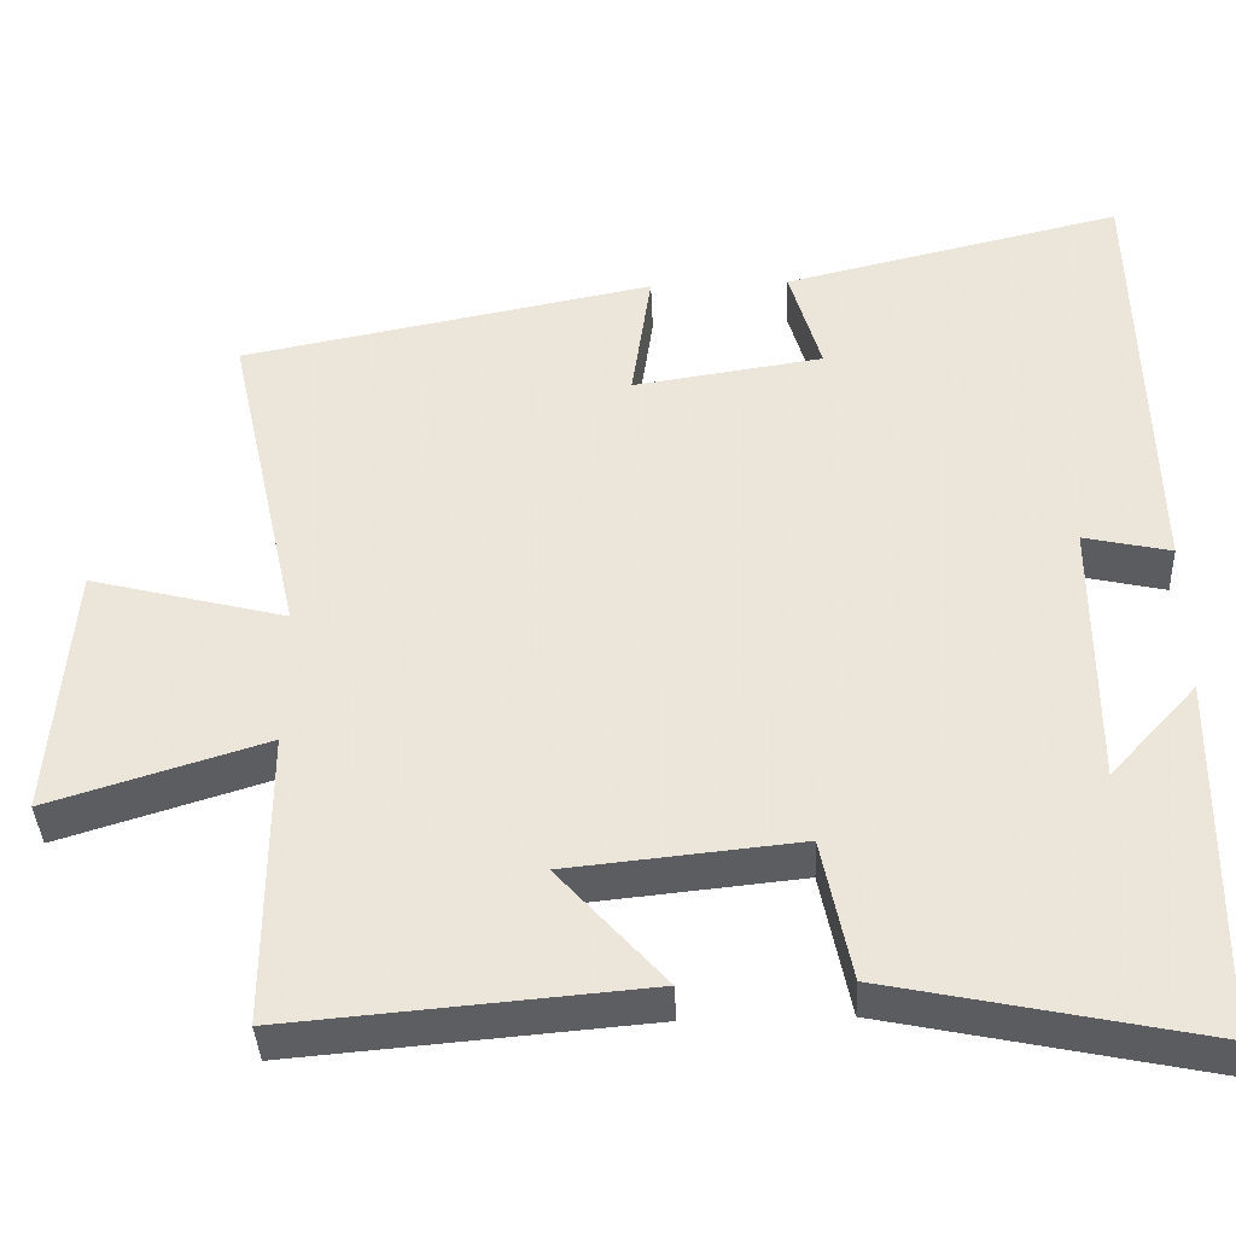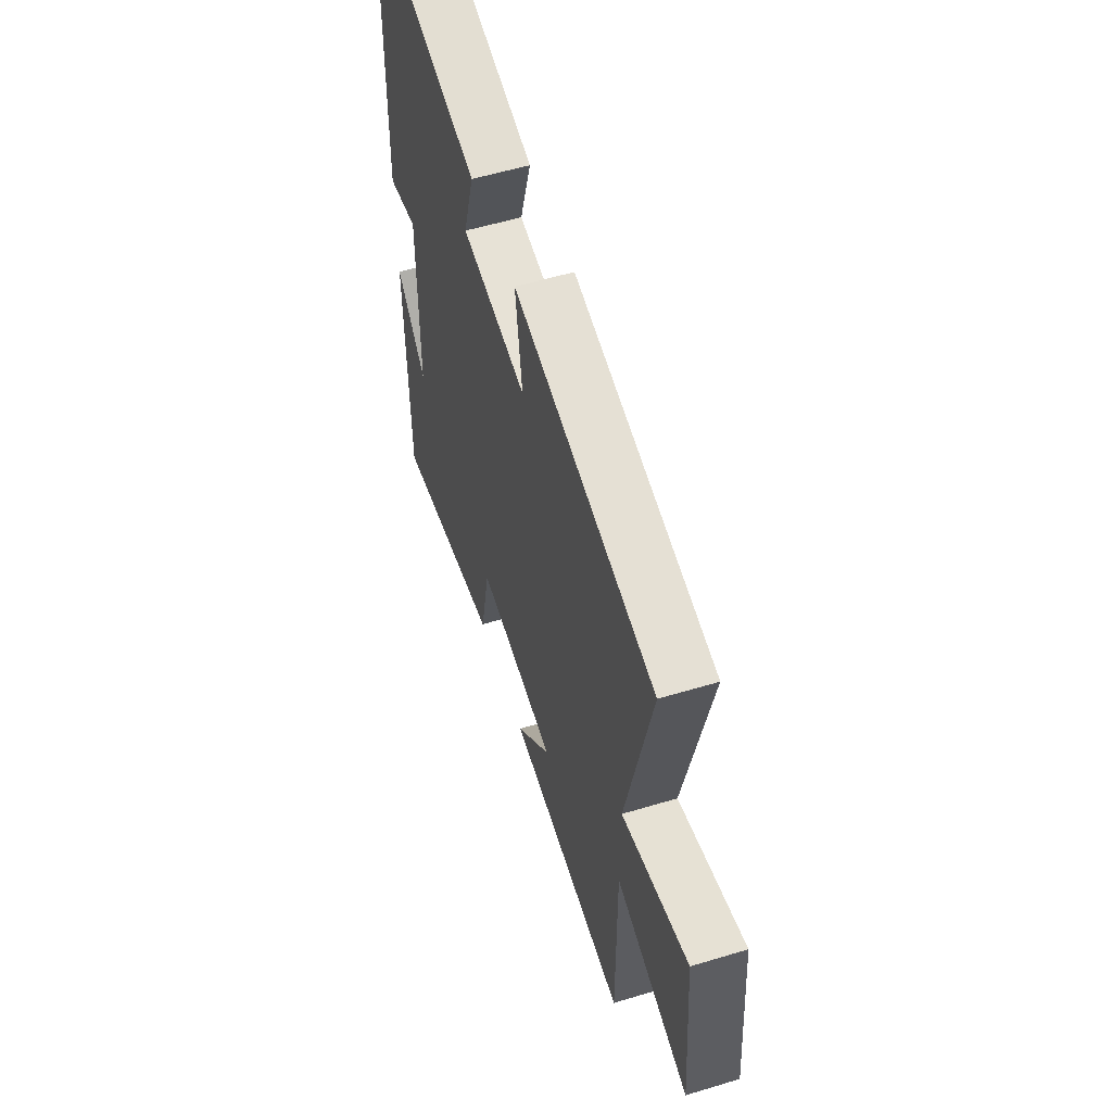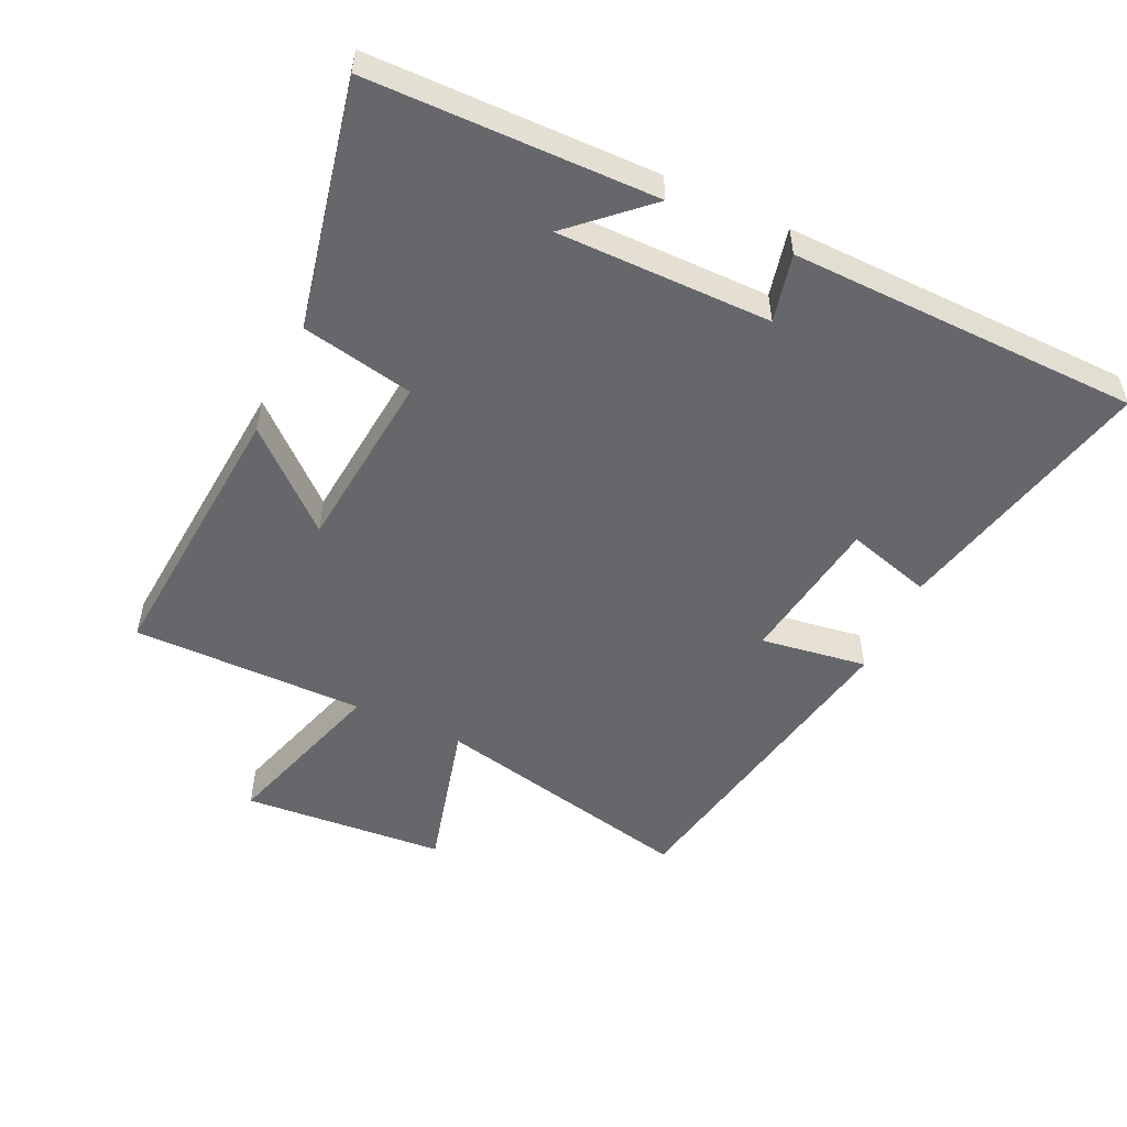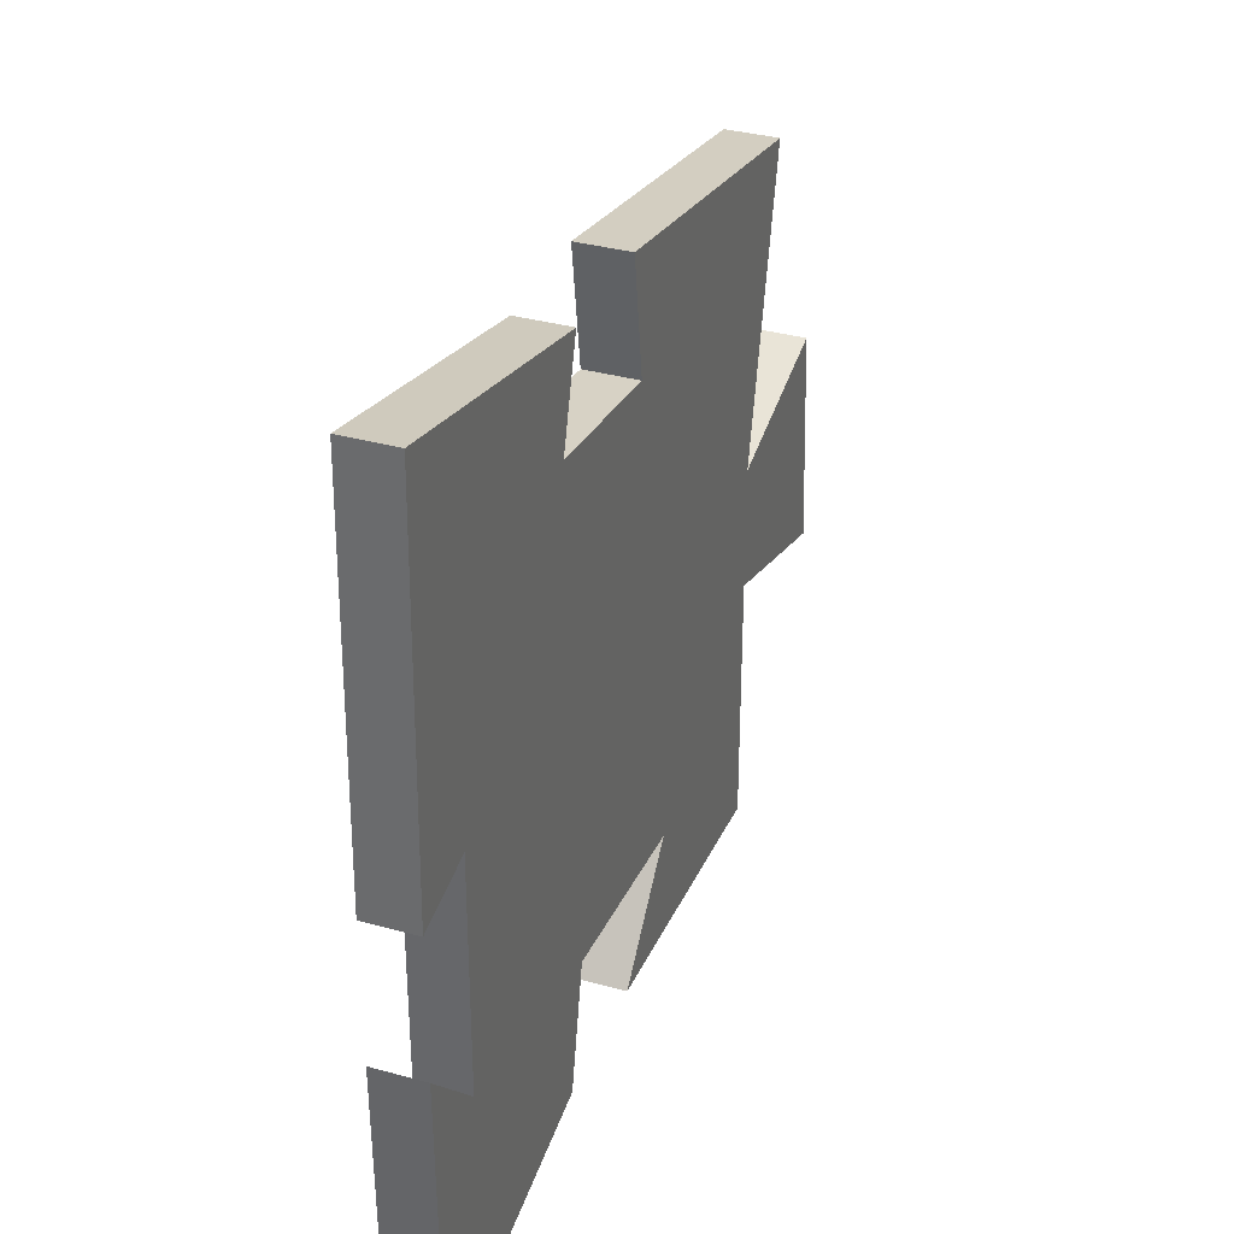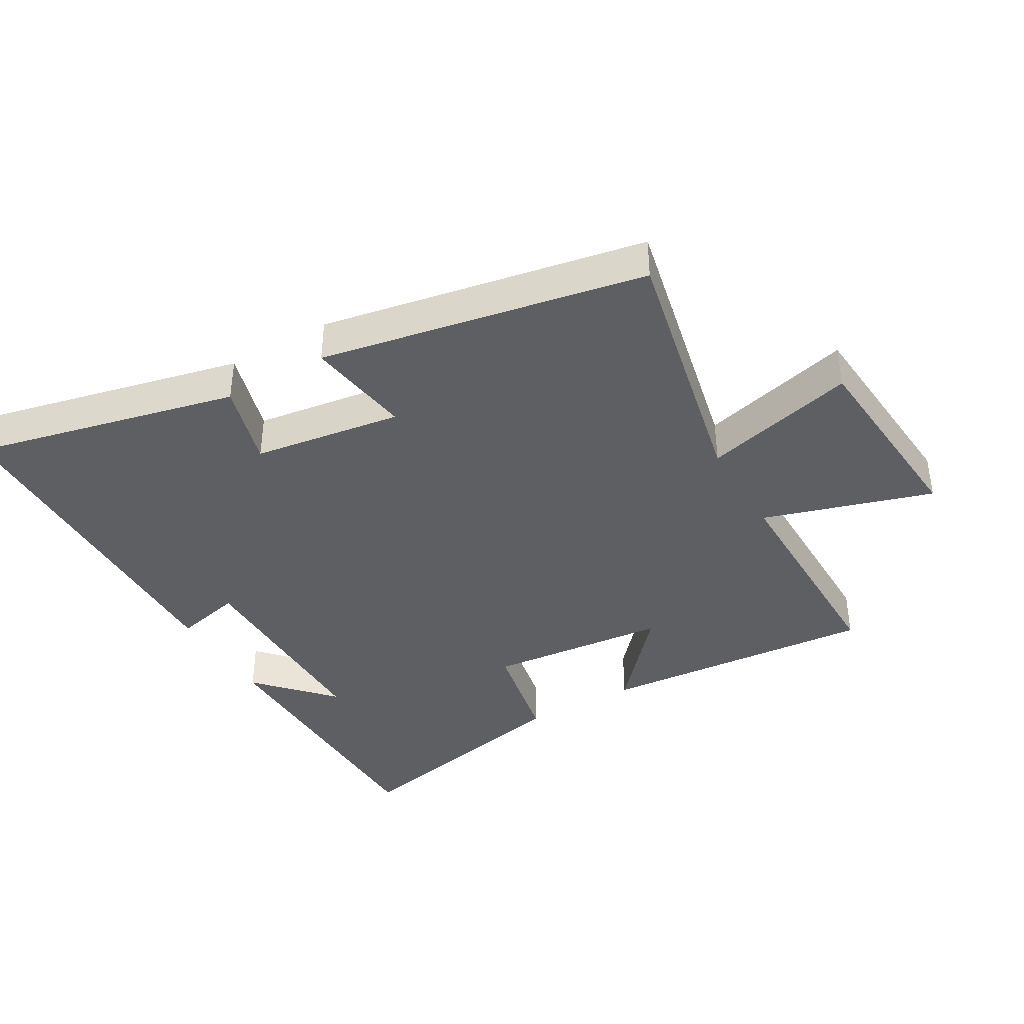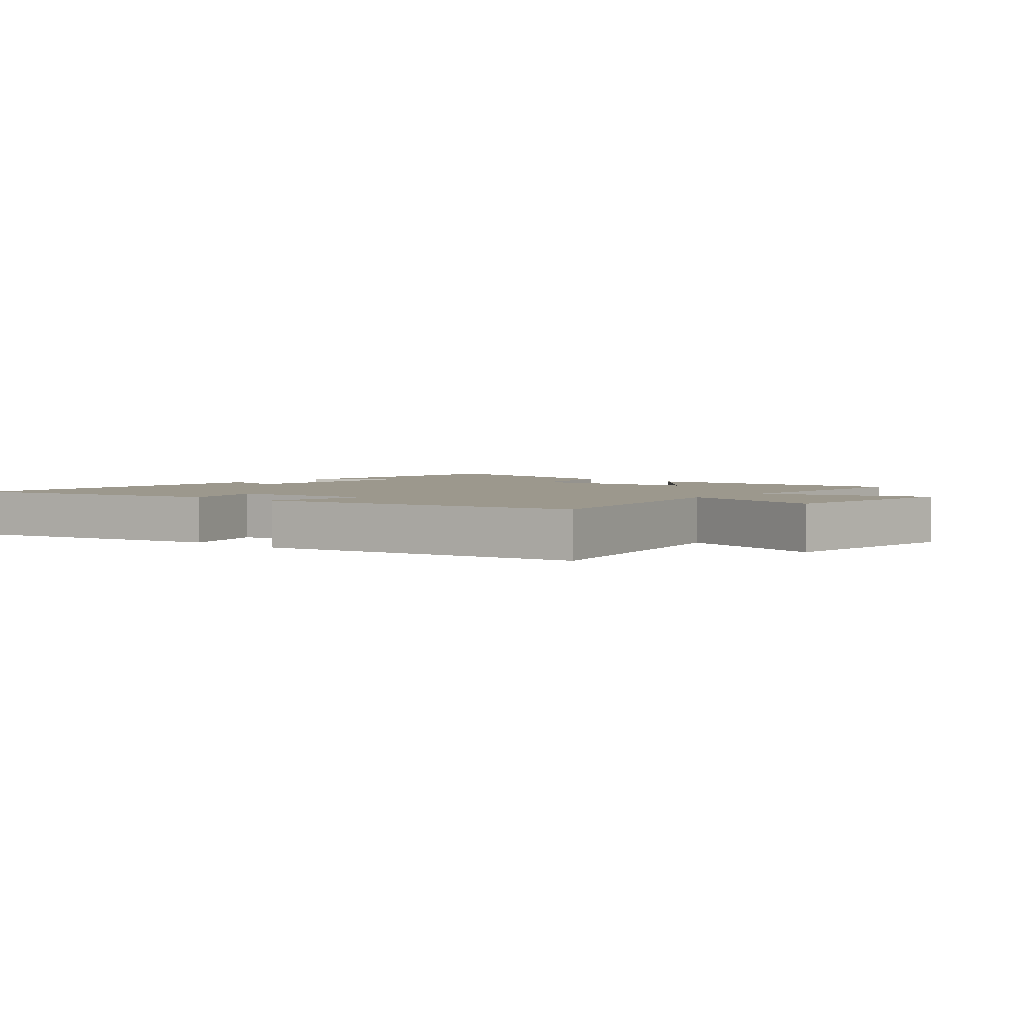
<metadata>
{"format":"obj","ext":"obj","renderer":"f3d","projection":"perspective","resolution":1024,"background":"white","views":[{"elev":-38.5,"azim":-177.4,"up":"+Z"},{"elev":55.9,"azim":72.4,"up":"+Z"},{"elev":-52.1,"azim":-115.0,"up":"+Y"},{"elev":34.8,"azim":-69.7,"up":"+Z"},{"elev":-39.5,"azim":30.3,"up":"+Y"},{"elev":3.0,"azim":41.4,"up":"+Y"}]}
</metadata>
<code>
v 0.59 0.07 0.404
v 0.5 0.07 -0.004
v 0.738 0.07 0.057
v 0.762 0.07 -0.257
v 0.5 0.07 -0.176
v 0.501 0.07 -0.536
v 0.072 0.07 -0.5
v 0.201 0.07 -0.355
v -0.079 0.07 -0.327
v -0.114 0.07 -0.5
v -0.494 0.07 -0.58
v -0.5 0.07 -0.138
v -0.395 0.07 -0.252
v -0.395 0.07 0.078
v -0.5 0.07 0.054
v -0.488 0.07 0.596
v -0.079 0.07 0.5
v -0.117 0.07 0.369
v 0.113 0.07 0.335
v 0.089 0.07 0.5
v 0.59 0 0.404
v 0.5 0 -0.004
v 0.738 0 0.057
v 0.762 0 -0.257
v 0.5 0 -0.176
v 0.501 0 -0.536
v 0.072 0 -0.5
v 0.201 0 -0.355
v -0.079 0 -0.327
v -0.114 0 -0.5
v -0.494 0 -0.58
v -0.5 0 -0.138
v -0.395 0 -0.252
v -0.395 0 0.078
v -0.5 0 0.054
v -0.488 0 0.596
v -0.079 0 0.5
v -0.117 0 0.369
v 0.113 0 0.335
v 0.089 0 0.5
f 19 20 1 2
f 18 19 2
f 15 16 17 18
f 14 15 18
f 13 14 18 2
f 11 12 13
f 9 10 11 13
f 8 9 13 2
f 5 6 7 8
f 5 8 2 3
f 3 4 5
f 22 21 40 39
f 22 39 38
f 38 37 36 35
f 38 35 34
f 22 38 34 33
f 33 32 31
f 33 31 30 29
f 22 33 29 28
f 28 27 26 25
f 23 22 28 25
f 25 24 23
f 1 21 22 2
f 2 22 23 3
f 3 23 24 4
f 4 24 25 5
f 5 25 26 6
f 6 26 27 7
f 7 27 28 8
f 8 28 29 9
f 9 29 30 10
f 10 30 31 11
f 11 31 32 12
f 12 32 33 13
f 13 33 34 14
f 14 34 35 15
f 15 35 36 16
f 16 36 37 17
f 17 37 38 18
f 18 38 39 19
f 19 39 40 20
f 20 40 21 1

</code>
